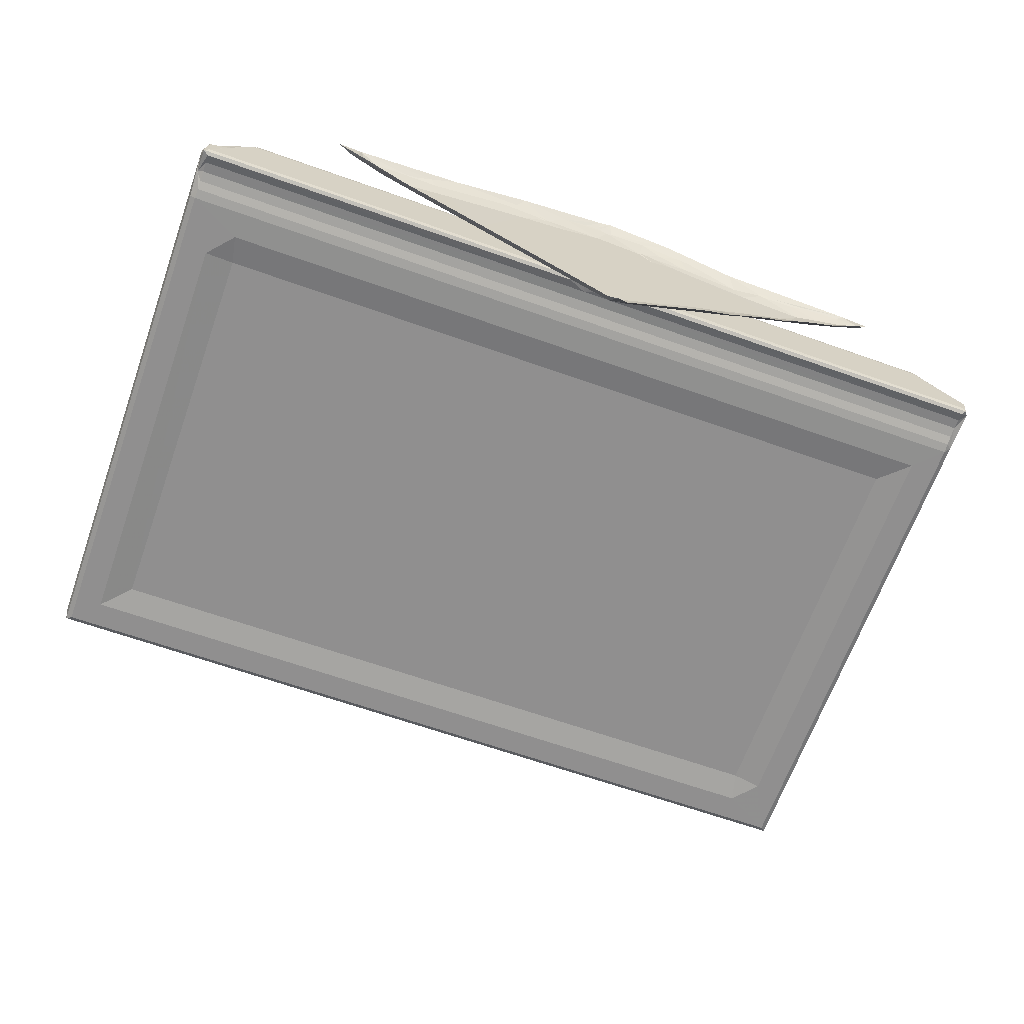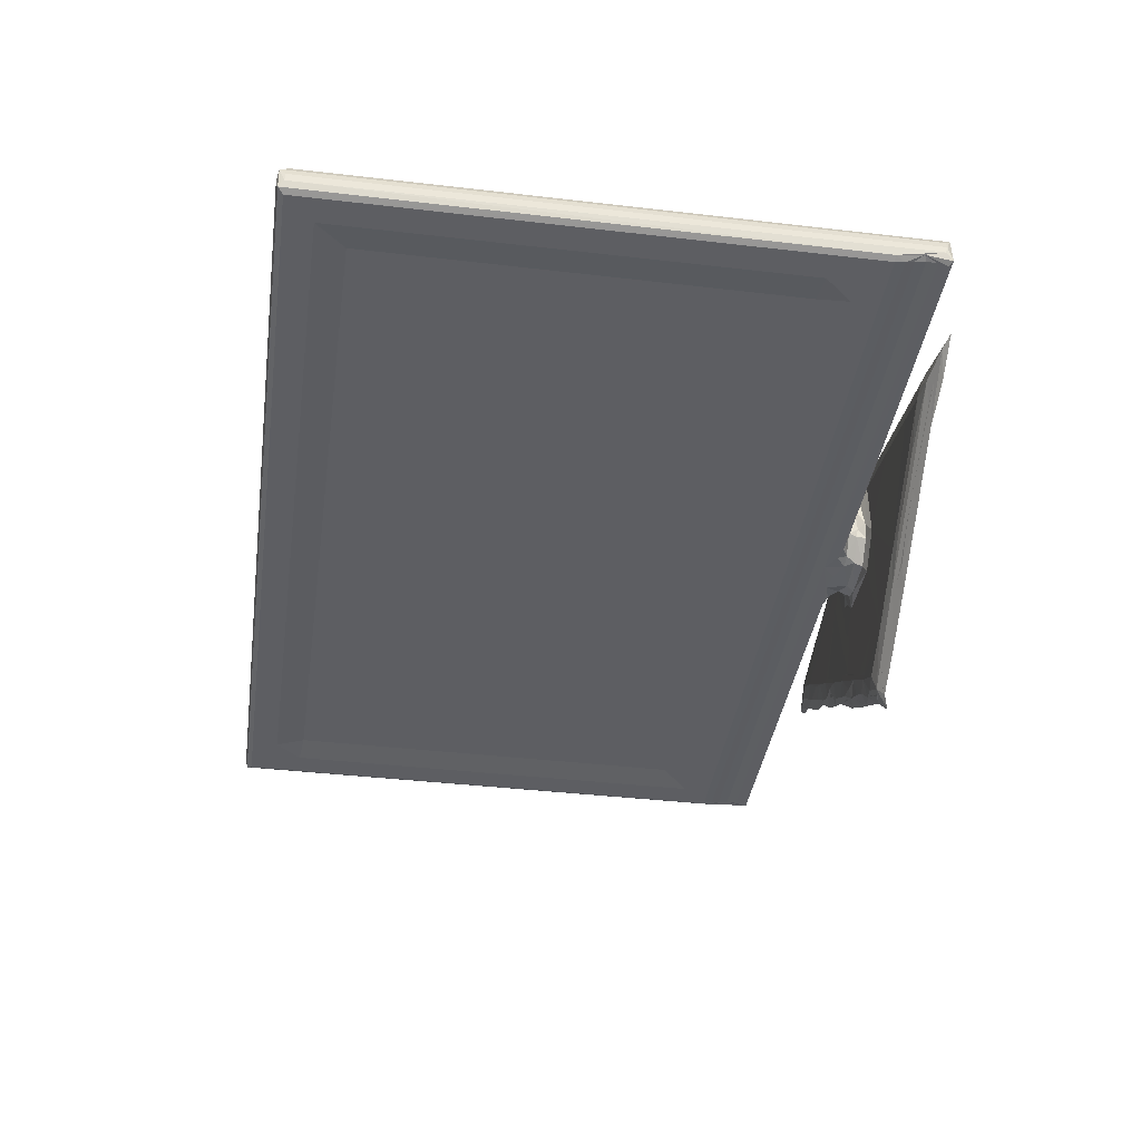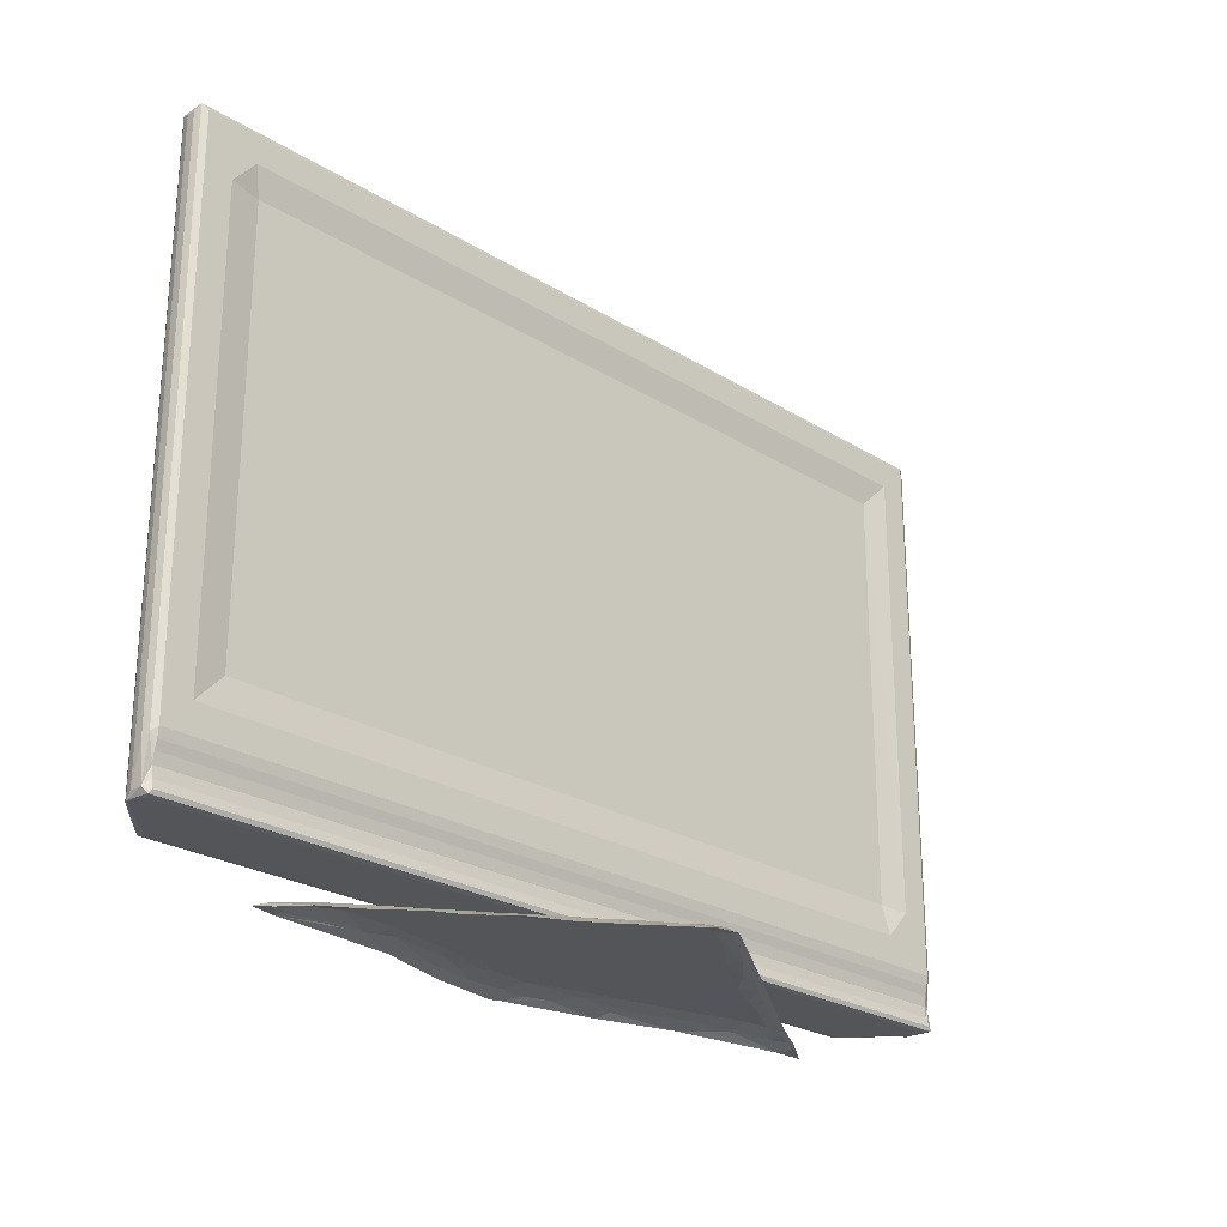
<metadata>
{"format":"obj","ext":"obj","renderer":"f3d","projection":"perspective","resolution":1024,"background":"white","views":[{"elev":-65.4,"azim":160.4,"up":"+Y"},{"elev":-39.2,"azim":81.7,"up":"+Y"},{"elev":-24.8,"azim":-45.0,"up":"+Z"}]}
</metadata>
<code>
v 11.21 -0.8106 0.3154
v 9.789 -0.08079 0.1694
v 11.98 -1.518 0.2101
v 13 -2.153 0.245
v 12.41 -1.307 0.4481
v 14.07 -2.779 0.3136
v 15.33 -3.903 0.1606
v 16.81 -4.906 0.1704
v 16.75 -4.45 0.3867
v 13.61 -2.003 0.4865
v 15.47 -3.568 0.3844
v 17.75 -5.497 0.2025
v 19.56 -6.648 0.2583
v 18.32 -5.54 0.3737
v 17.89 -4.895 0.4946
v 19.26 -6.05 0.4449
v 20.04 -7.296 0.009517
v 20.48 -6.809 0.2113
v 19.91 -6.515 0.3955
v 11.69 -0.8888 0.4399
v 12.53 -1.316 0.4955
v 13.08 -0.8475 0.6655
v 13.43 -1.471 0.6091
v 13.22 -1.1 0.6168
v 16.25 -4.044 0.4282
v 13.82 -2.303 0.4626
v 14.72 -2.878 0.4802
v 14.73 -2.407 0.5622
v 14.4 -1.789 0.6626
v 14.29 -1.46 0.6655
v 15.45 -3.296 0.5032
v 15.81 -2.715 0.6666
v 16.01 -3.066 0.6097
v 16.49 -3.663 0.5912
v 16.81 -3.039 0.6686
v 15.48 -2.167 0.6666
v 17.25 -4.554 0.5021
v 18.08 -5.06 0.5147
v 18.7 -5.726 0.4335
v 17.56 -3.927 0.6658
v 19 -4.955 0.6658
v 18.54 -4.358 0.6676
v 19.46 -5.887 0.5531
v 20.31 -6.393 0.5017
v 18.91 -5.039 0.6128
v 20.03 -5.469 0.6652
v 20.27 -5.679 0.6675
v 17.42 -3.756 0.6545
v 18.38 -0.3679 0.669
v 21.34 -0.4398 0.6701
v 6.125 2.289 0.01885
v 0.2246 0.1577 1.894
v 0.08553 1.151 1.86
v 0.03296 0.2864 2.128
v 0.3532 0.08667 2.062
v 0.3495 0.4244 1.85
v 0.003994 0.8128 2.104
v 0.354 0.1931 2.454
v -0.0007386 0.4305 3.764
v 0.1029 0.1477 4.017
v 0.3539 0.2312 2.929
v 0.3536 0.1669 3.405
v 0.3534 0.06018 3.798
v 0.23 1.407 1.914
v 1.363 2.637 1.909
v 2.065 3.438 1.918
v 2.476 3.453 1.85
v 0.3478 0.003101 4.222
v 1.599 -0.0005241 5.469
v 2.938 0.1962 6.82
v 2.334 3.688 1.894
v 2.587 3.783 2.103
v 39.81 0.001323 4.242
v 2.941 3.818 2.103
v 19.24 3.819 2.102
v 0.1039 0.1386 28.54
v 0.003994 0.8137 28.31
v 0.3535 -0.0003478 28.31
v 1.59 0.001079 25.86
v 2.037 3.407 25.54
v 2.95 0.1963 25.74
v 6.767 1.825 0.02608
v 6.711 2.132 0.2162
v 6.728 2.333 0.1872
v 7.386 2.645 0.04514
v 7.997 1.238 0.223
v 7.551 2.038 0.3169
v 7.653 2.508 0.1813
v 9.704 0.3843 0.3818
v 8.763 1.194 0.4414
v 8.23 1.416 0.3764
v 8.694 2.023 0.4873
v 10.21 2.797 0.3922
v 10.86 -0.3341 0.4077
v 11.19 3.177 0.3007
v 11.62 2.963 0.4748
v 13.39 3.756 0.2469
v 14.56 3.582 0.4802
v 16.68 4.65 0.1459
v 15.98 4.135 0.3814
v 17.98 4.524 0.4167
v 19.43 4.83 0.4455
v 19.86 4.788 0.5034
v 19.78 5.309 0.1831
v 20.49 4.87 0.4437
v 8.21 1.686 0.4935
v 9.216 0.9441 0.49
v 19.26 0.08998 2.06
v 9.813 0.51 0.4882
v 39.8 0.1669 3.405
v 9.255 1.677 0.6592
v 9.038 2.061 0.6037
v 10.3 1.068 0.6681
v 9.768 1.925 0.6383
v 11.36 2.665 0.5827
v 37.21 0.1963 6.809
v 10.74 -0.1447 0.4756
v 10.2 1.051 0.628
v 10.88 0.69 0.654
v 17.96 0.1579 1.892
v 11.29 0.2215 0.6429
v 11.59 0.3143 0.6651
v 12.66 2.292 0.6677
v 13.07 2.652 0.6653
v 12.08 -0.2295 0.6601
v 11.89 -0.2113 0.6129
v 12.82 -0.4202 0.6642
v 20.55 0.1929 2.447
v 13.07 2.873 0.5994
v 12.65 3.159 0.5029
v 18.32 3.71 1.904
v 37.21 3.819 12.39
v 15.55 2.897 0.6683
v 17.5 0.4828 1.849
v 17.45 2.873 0.6696
v 15.97 3.338 0.6657
v 17.47 0.4315 0.6685
v 18.12 3.638 0.6668
v 16.95 1.694 1.85
v 17.88 3.454 1.85
v 17.47 2.907 1.85
v 15.59 3.373 0.6097
v 15.88 3.847 0.5299
v 17.01 3.987 0.5391
v 17.91 0.2334 0.67
v 17.99 0.8997 0.835
v 18.38 0.4541 0.8339
v 17.9 1.031 1.618
v 18.39 0.23 1.752
v 18.43 0.6543 1.373
v 39.8 0.2312 2.929
v 17.51 1.689 1.768
v 17.82 1.483 0.8254
v 18.05 1.374 1.14
v 18.11 1.048 1.367
v 18.32 0.7929 0.9739
v 17.85 2.334 1.56
v 17.94 2.898 0.8005
v 18.01 2.69 1.204
v 18.81 0.05384 0.8429
v 19.43 -0.1688 0.8186
v 18.72 0.377 0.9741
v 18.82 0.2639 1.37
v 19.58 0.02732 1.128
v 20.09 0.08902 1.924
v 20.36 3.895 0.6663
v 18.44 4.152 0.6221
v 18.39 3.209 1.098
v 18.79 3.794 0.7923
v 17.99 2.951 1.636
v 18.62 3.584 1.627
v 19.02 3.743 1.171
v 19.58 4.131 0.8046
v 20.23 4.467 0.6688
v 19.99 4.029 1.165
v 19.98 3.895 1.63
v 20.31 5.262 0.228
v 0.09337 1.178 28.49
v 0.2277 1.404 27.71
v 2.592 3.782 25.22
v 2.945 3.819 24.85
v -0.0005407 0.4244 28.31
v 0.9203 2.143 27.25
v 1.502 2.814 26.11
v 1.345 2.618 26.74
v 0.5733 1.734 27.74
v 0.3969 1.321 28.42
v 1.12 1.891 27.73
v 2.625 -0.0003656 27.06
v 1.45 2.476 27
v 1.848 3.004 26.38
v 2.323 3.669 25.55
v 2.292 3.478 25.82
v 39.8 -0.0004987 28.31
v 0.353 0.424 28.62
v 0.3528 0.8083 28.62
v 0.3529 1.102 28.56
v 37.21 3.818 24.86
v 37.23 0.1963 25.74
v 38.55 -0.0004113 27.06
v 20.84 -6.197 0.4167
v 22.07 -5.772 0.1855
v 22.41 -5.086 0.422
v 24.67 -4.009 0.17
v 23.71 -4.03 0.4974
v 25.33 -3.216 0.363
v 27.76 -1.876 0.1733
v 26.74 -2.147 0.4095
v 28.01 -1.264 0.4104
v 29.71 -0.1591 0.3787
v 30.6 0.0965 0.1873
v 20.63 -5.43 0.6636
v 22.21 -4.477 0.6676
v 22.16 -4.579 0.6224
v 24.14 -3.663 0.5421
v 24.13 -2.824 0.6678
v 25.18 -2.343 0.6685
v 22.7 0.9192 0.67
v 24.4 2.961 0.6678
v 25.39 -2.509 0.5896
v 26.22 -1.964 0.6184
v 26.6 -1.183 0.6678
v 28.85 -0.477 0.5177
v 28 -0.4061 0.6568
v 28.9 -0.1436 0.6142
v 22.12 4.468 0.4452
v 24.43 4.373 0.1883
v 24.76 3.92 0.4205
v 25.45 3.543 0.4997
v 28 3.51 0.2214
v 27.12 3.118 0.5077
v 29.26 2.986 0.3657
v 29 2.656 0.5149
v 30.25 2.574 0.4725
v 32.93 2.537 0.1018
v 32.07 1.377 0.3289
v 32.46 1.177 0.05042
v 32.58 1.729 0.3075
v 32.07 2.168 0.3893
v 33.43 2.128 0.2425
v 33.05 1.874 0.07553
v 34.09 2.351 0.0233
v 31.5 2.421 0.4144
v 21.16 -0.04843 0.8052
v 21.16 0.1293 1.177
v 20.92 0.07101 1.59
v 22.11 0.8993 0.7985
v 22.03 0.9864 1.207
v 21.46 0.2503 1.602
v 21.44 0.09049 2.059
v 21.98 0.1565 1.893
v 39.8 0.06018 3.798
v 22.18 3.335 0.667
v 22.27 0.4243 1.85
v 22.2 1.004 1.618
v 22.68 0.989 1.849
v 22.1 1.379 1.143
v 22.33 1.597 0.8283
v 22.31 2.435 1.563
v 22.65 2.142 1.768
v 22.16 2.555 1.208
v 22.15 2.807 0.909
v 22.69 3.46 0.6678
v 22.69 3.448 1.85
v 23.21 2.651 1.849
v 20.88 3.998 0.8625
v 20.85 3.827 1.185
v 21.2 4.167 0.6531
v 21.09 3.813 1.871
v 21.76 3.274 0.9635
v 21.74 3.297 1.408
v 21.82 3.666 0.7119
v 21.38 3.674 0.9581
v 21.33 3.651 1.469
v 22.16 3.063 1.609
v 22.19 4.138 0.5737
v 21.96 3.818 2.095
v 21.26 4.749 0.4166
v 22.25 3.254 0.7198
v 23.08 3.666 0.6043
v 22.29 3.71 1.903
v 24.42 3.986 0.4416
v 25.95 2.75 0.6684
v 26.37 2.528 0.6635
v 28.94 2.06 0.6676
v 30.75 1.61 0.6698
v 28.24 2.104 0.6622
v 37.45 -0.0002496 5.469
v 25 3.434 0.5925
v 26.97 2.998 0.5892
v 26.69 3.485 0.4282
v 37.21 3.819 2.104
v 39.8 0.0867 2.062
v 40.05 0.1574 1.893
v 29.09 0.1422 0.6121
v 30.3 1.612 0.6642
v 39.8 0.1931 2.454
v 28.95 2.55 0.5862
v 31.08 1.431 0.5892
v 39.8 0.4244 1.85
v 31.84 1.653 0.5425
v 31.16 2.033 0.5943
v 29.31 2.949 0.3937
v 37.85 3.407 1.851
v 38.35 2.884 1.852
v 38.57 0.0004622 6.711
v 37.84 3.673 1.897
v 37.57 3.783 2.104
v 39.07 1.716 1.85
v 38.76 2.658 1.9
v 39.17 2.2 1.898
v 39.57 1.793 1.948
v 38.66 2.805 2.203
v 39.93 1.4 1.879
v 40.16 0.4938 2.2
v 40.15 0.8132 2.104
v 40.06 0.3257 3.053
v 40.08 1.144 2.104
v 40.05 0.1387 4.253
v 40.16 0.4239 28.31
v 38.27 3.223 1.886
v 38.07 3.466 2.207
v 37.57 3.782 25.23
v 40.15 0.8135 28.31
v 39.9 1.319 28.42
v 37.87 3.492 25.8
v 37.58 3.671 25.55
v 38.75 2.523 26.97
v 40.05 0.1376 28.54
v 40.08 1.119 28.55
v 39.8 0.4239 28.62
v 39.8 0.8082 28.62
v 38.7 2.76 26.42
v 39.93 1.395 28.1
v 37.91 3.637 25.41
f 3 1 5
f 3 5 4
f 8 7 9
f 4 5 10
f 4 10 6
f 7 6 11
f 7 11 9
f 8 9 12
f 12 15 14
f 12 9 15
f 13 12 16
f 17 13 18
f 16 19 13
f 13 19 18
f 12 14 16
f 3 20 1
f 20 3 21
f 4 21 3
f 21 23 22
f 7 8 25
f 6 27 26
f 7 27 6
f 6 26 4
f 4 23 21
f 4 26 23
f 26 29 23
f 5 24 10
f 10 24 30
f 23 29 22
f 26 27 29
f 6 30 28
f 6 10 30
f 7 31 27
f 7 25 31
f 27 31 32
f 6 28 11
f 11 28 33
f 25 34 31
f 11 33 9
f 31 34 32
f 27 32 29
f 28 30 36
f 28 36 33
f 33 36 35
f 8 37 25
f 8 12 37
f 12 39 38
f 12 38 37
f 37 38 40
f 38 41 40
f 39 13 43
f 13 39 12
f 17 44 13
f 13 44 43
f 39 41 38
f 39 43 41
f 14 45 16
f 14 15 45
f 15 42 45
f 16 45 46
f 43 44 47
f 19 16 46
f 43 47 41
f 45 42 46
f 25 40 34
f 25 37 40
f 9 33 48
f 9 48 15
f 34 40 32
f 33 35 48
f 15 48 42
f 36 30 35
f 32 40 49
f 48 35 42
f 41 50 40
f 40 50 49
f 52 54 53
f 52 55 54
f 52 53 56
f 53 54 57
f 54 55 58
f 54 60 59
f 54 61 60
f 54 58 61
f 54 59 57
f 60 61 62
f 60 62 63
f 64 65 53
f 56 53 67
f 53 65 67
f 60 63 68
f 65 66 67
f 66 71 67
f 65 64 66
f 68 73 69
f 71 72 74
f 71 74 75
f 60 76 59
f 60 68 76
f 59 77 57
f 57 77 53
f 76 68 78
f 68 69 78
f 69 70 79
f 64 80 66
f 51 82 83
f 51 84 85
f 51 85 82
f 82 87 86
f 82 88 87
f 82 85 88
f 86 90 89
f 86 89 2
f 86 87 91
f 91 90 86
f 88 92 87
f 2 89 94
f 1 2 94
f 88 85 93
f 93 85 96
f 96 85 97
f 97 85 95
f 97 99 100
f 100 99 101
f 99 103 101
f 99 104 103
f 104 105 103
f 51 83 84
f 86 106 83
f 82 86 83
f 52 108 55
f 86 109 107
f 86 2 109
f 55 108 58
f 61 110 62
f 62 110 63
f 86 107 106
f 91 92 90
f 106 112 83
f 83 112 84
f 106 111 112
f 91 87 92
f 107 111 106
f 107 113 111
f 90 92 114
f 112 115 84
f 92 93 114
f 92 88 93
f 69 116 70
f 84 95 85
f 84 115 95
f 2 117 109
f 109 113 107
f 89 118 119
f 52 120 108
f 52 56 120
f 2 1 117
f 1 20 117
f 94 122 1
f 117 121 109
f 89 119 94
f 109 121 113
f 94 119 122
f 89 90 118
f 90 114 118
f 118 114 119
f 119 114 123
f 111 124 112
f 112 124 115
f 114 93 96
f 111 113 124
f 20 125 117
f 117 125 121
f 1 122 126
f 20 21 125
f 1 126 5
f 121 125 113
f 21 22 125
f 5 126 127
f 5 127 24
f 126 122 127
f 108 128 58
f 58 128 61
f 119 123 122
f 114 96 123
f 123 96 129
f 115 130 95
f 96 97 129
f 71 75 131
f 67 71 131
f 70 116 81
f 24 127 30
f 125 22 113
f 127 122 133
f 120 56 134
f 127 133 30
f 22 29 135
f 22 135 113
f 122 123 133
f 113 135 124
f 124 135 136
f 56 67 134
f 29 137 135
f 29 32 137
f 30 133 35
f 133 138 35
f 134 67 139
f 67 140 139
f 139 140 141
f 115 124 130
f 129 97 98
f 130 97 95
f 123 142 133
f 123 129 142
f 124 143 130
f 129 98 142
f 130 143 97
f 67 131 140
f 124 136 143
f 98 97 100
f 98 100 142
f 143 99 97
f 142 100 144
f 75 74 132
f 32 49 137
f 49 145 137
f 137 145 146
f 145 49 147
f 145 147 146
f 134 148 120
f 120 149 108
f 120 150 149
f 120 148 150
f 128 151 61
f 61 151 110
f 134 139 152
f 139 141 152
f 137 153 135
f 137 146 153
f 146 154 153
f 146 155 154
f 146 156 155
f 134 152 148
f 152 157 148
f 155 148 154
f 155 150 148
f 155 156 150
f 154 148 157
f 135 153 158
f 153 154 159
f 153 159 158
f 152 141 157
f 154 157 159
f 49 161 160
f 49 160 147
f 147 156 146
f 147 150 156
f 147 162 150
f 160 162 147
f 160 163 162
f 160 164 163
f 160 161 164
f 149 163 108
f 150 163 149
f 150 162 163
f 163 164 108
f 49 50 161
f 164 165 108
f 108 165 128
f 35 138 166
f 133 142 138
f 136 167 143
f 142 144 138
f 144 100 101
f 135 167 136
f 135 158 167
f 158 159 168
f 158 169 167
f 158 168 169
f 141 170 157
f 141 140 170
f 159 171 168
f 159 170 171
f 159 157 170
f 170 140 171
f 144 101 138
f 140 131 171
f 143 102 99
f 143 167 102
f 169 168 172
f 168 171 172
f 169 172 173
f 138 101 103
f 131 75 171
f 171 75 172
f 138 103 166
f 173 175 174
f 173 172 175
f 172 75 176
f 172 176 175
f 99 102 104
f 167 169 102
f 169 173 102
f 173 174 102
f 102 177 104
f 102 174 177
f 77 178 53
f 64 179 80
f 53 179 64
f 53 178 179
f 78 69 79
f 66 80 71
f 71 180 72
f 79 70 81
f 72 181 74
f 72 180 181
f 76 182 59
f 59 182 77
f 179 185 184
f 179 183 185
f 179 187 186
f 179 178 187
f 186 187 188
f 179 186 183
f 78 79 189
f 179 184 80
f 185 183 190
f 188 190 183
f 183 186 188
f 188 191 190
f 188 187 191
f 71 192 180
f 80 192 71
f 184 185 191
f 80 191 193
f 80 184 191
f 80 193 192
f 190 191 185
f 79 81 189
f 189 194 78
f 191 187 193
f 76 196 178
f 76 195 196
f 182 178 77
f 182 76 178
f 178 196 197
f 197 187 178
f 78 194 76
f 132 74 181
f 81 199 189
f 199 200 189
f 181 180 198
f 198 132 181
f 189 200 194
f 17 18 44
f 18 201 202
f 202 201 203
f 202 203 205
f 202 205 204
f 204 206 207
f 206 208 207
f 207 209 210
f 207 210 211
f 18 19 201
f 18 202 44
f 19 212 201
f 19 46 212
f 47 44 213
f 201 212 214
f 201 214 203
f 44 215 213
f 44 202 215
f 202 204 215
f 46 42 212
f 47 213 41
f 41 213 50
f 212 42 216
f 42 35 216
f 212 216 214
f 203 214 205
f 213 215 217
f 214 216 205
f 213 218 50
f 35 219 216
f 213 217 218
f 205 206 204
f 205 220 206
f 205 216 220
f 215 221 217
f 216 219 222
f 216 222 220
f 204 207 215
f 206 220 208
f 215 223 221
f 215 207 223
f 220 222 208
f 208 222 224
f 223 225 221
f 208 209 207
f 208 224 209
f 207 211 223
f 104 177 105
f 226 105 177
f 226 177 227
f 228 230 229
f 228 227 230
f 230 232 231
f 232 234 233
f 211 210 236
f 211 236 237
f 236 238 237
f 235 239 234
f 237 238 241
f 235 238 239
f 241 238 235
f 237 242 240
f 237 241 242
f 241 235 242
f 232 235 234
f 232 230 235
f 243 242 235
f 50 244 161
f 161 245 164
f 161 244 245
f 164 246 165
f 164 245 246
f 244 50 247
f 244 248 245
f 244 247 248
f 245 249 246
f 246 249 250
f 249 251 250
f 245 248 249
f 165 246 128
f 246 250 128
f 110 252 63
f 35 166 219
f 219 166 253
f 50 218 247
f 251 249 254
f 249 255 254
f 254 255 256
f 247 257 248
f 247 258 257
f 247 218 258
f 248 257 255
f 248 255 249
f 257 259 255
f 255 260 256
f 255 259 260
f 258 261 257
f 258 262 261
f 258 263 262
f 258 218 263
f 257 261 259
f 259 264 260
f 260 265 256
f 260 264 265
f 63 252 68
f 174 266 268
f 174 175 266
f 166 103 226
f 267 176 269
f 267 266 176
f 175 176 266
f 273 270 272
f 273 274 270
f 274 271 270
f 266 273 268
f 266 267 273
f 273 272 268
f 268 272 276
f 267 274 273
f 267 269 274
f 274 269 277
f 274 277 271
f 176 75 269
f 268 278 174
f 103 105 226
f 174 278 177
f 268 276 278
f 270 262 279
f 270 271 262
f 270 279 272
f 262 263 279
f 261 275 259
f 261 262 275
f 271 275 262
f 259 275 264
f 272 279 276
f 253 166 280
f 166 226 280
f 279 263 276
f 271 281 275
f 271 277 281
f 275 281 264
f 253 280 219
f 280 227 228
f 280 226 227
f 269 75 277
f 276 282 278
f 177 278 227
f 218 217 283
f 218 283 263
f 256 265 254
f 222 219 284
f 254 265 264
f 217 285 283
f 217 286 285
f 222 284 287
f 73 288 69
f 69 288 116
f 263 283 289
f 219 280 229
f 263 282 276
f 263 289 282
f 280 228 229
f 282 227 278
f 283 290 289
f 284 219 231
f 219 229 231
f 289 291 282
f 230 282 291
f 230 227 282
f 290 291 289
f 231 229 230
f 277 75 292
f 75 132 292
f 217 221 286
f 221 225 286
f 222 287 224
f 251 293 250
f 251 294 293
f 251 254 294
f 209 224 295
f 209 295 210
f 250 293 128
f 293 297 128
f 128 297 151
f 283 285 298
f 287 284 233
f 224 287 296
f 224 296 295
f 210 295 299
f 294 254 300
f 223 301 225
f 296 287 234
f 285 302 298
f 287 233 234
f 295 296 299
f 225 301 286
f 285 286 302
f 302 243 298
f 254 264 300
f 252 73 68
f 283 298 290
f 284 231 233
f 290 303 291
f 291 303 230
f 281 277 292
f 233 231 232
f 298 303 290
f 230 303 235
f 298 243 303
f 211 301 223
f 210 299 236
f 296 239 299
f 296 234 239
f 286 301 302
f 237 240 211
f 299 239 236
f 301 240 302
f 236 239 238
f 302 240 243
f 211 240 301
f 240 242 243
f 235 303 243
f 300 264 304
f 300 304 305
f 288 306 116
f 281 292 307
f 264 281 307
f 264 307 304
f 307 292 308
f 300 305 309
f 305 310 309
f 309 310 311
f 310 313 311
f 313 312 311
f 300 309 314
f 294 316 315
f 294 314 316
f 300 314 294
f 294 315 317
f 293 317 297
f 293 294 317
f 297 317 151
f 151 317 110
f 110 317 252
f 309 312 314
f 314 318 316
f 309 311 312
f 288 73 306
f 313 314 312
f 317 315 319
f 252 319 73
f 252 317 319
f 319 315 320
f 315 316 320
f 306 73 194
f 73 319 194
f 304 321 305
f 305 321 313
f 304 322 321
f 304 307 322
f 305 313 310
f 322 313 321
f 322 314 313
f 116 306 199
f 292 132 308
f 132 323 308
f 199 306 200
f 306 194 200
f 320 316 324
f 316 318 324
f 308 323 307
f 325 326 187
f 198 180 323
f 180 192 323
f 192 193 326
f 187 326 193
f 81 116 199
f 323 192 327
f 192 326 327
f 325 328 326
f 76 329 195
f 194 329 76
f 196 330 197
f 197 330 187
f 329 331 195
f 195 331 196
f 331 332 196
f 196 332 330
f 330 325 187
f 319 320 329
f 194 319 329
f 314 322 333
f 318 314 334
f 322 307 335
f 323 335 307
f 322 335 333
f 132 198 323
f 334 314 333
f 333 328 334
f 324 318 330
f 318 334 330
f 325 334 328
f 335 326 333
f 326 328 333
f 323 327 335
f 327 326 335
f 320 330 329
f 320 324 330
f 331 330 332
f 331 329 330
f 330 334 325

</code>
